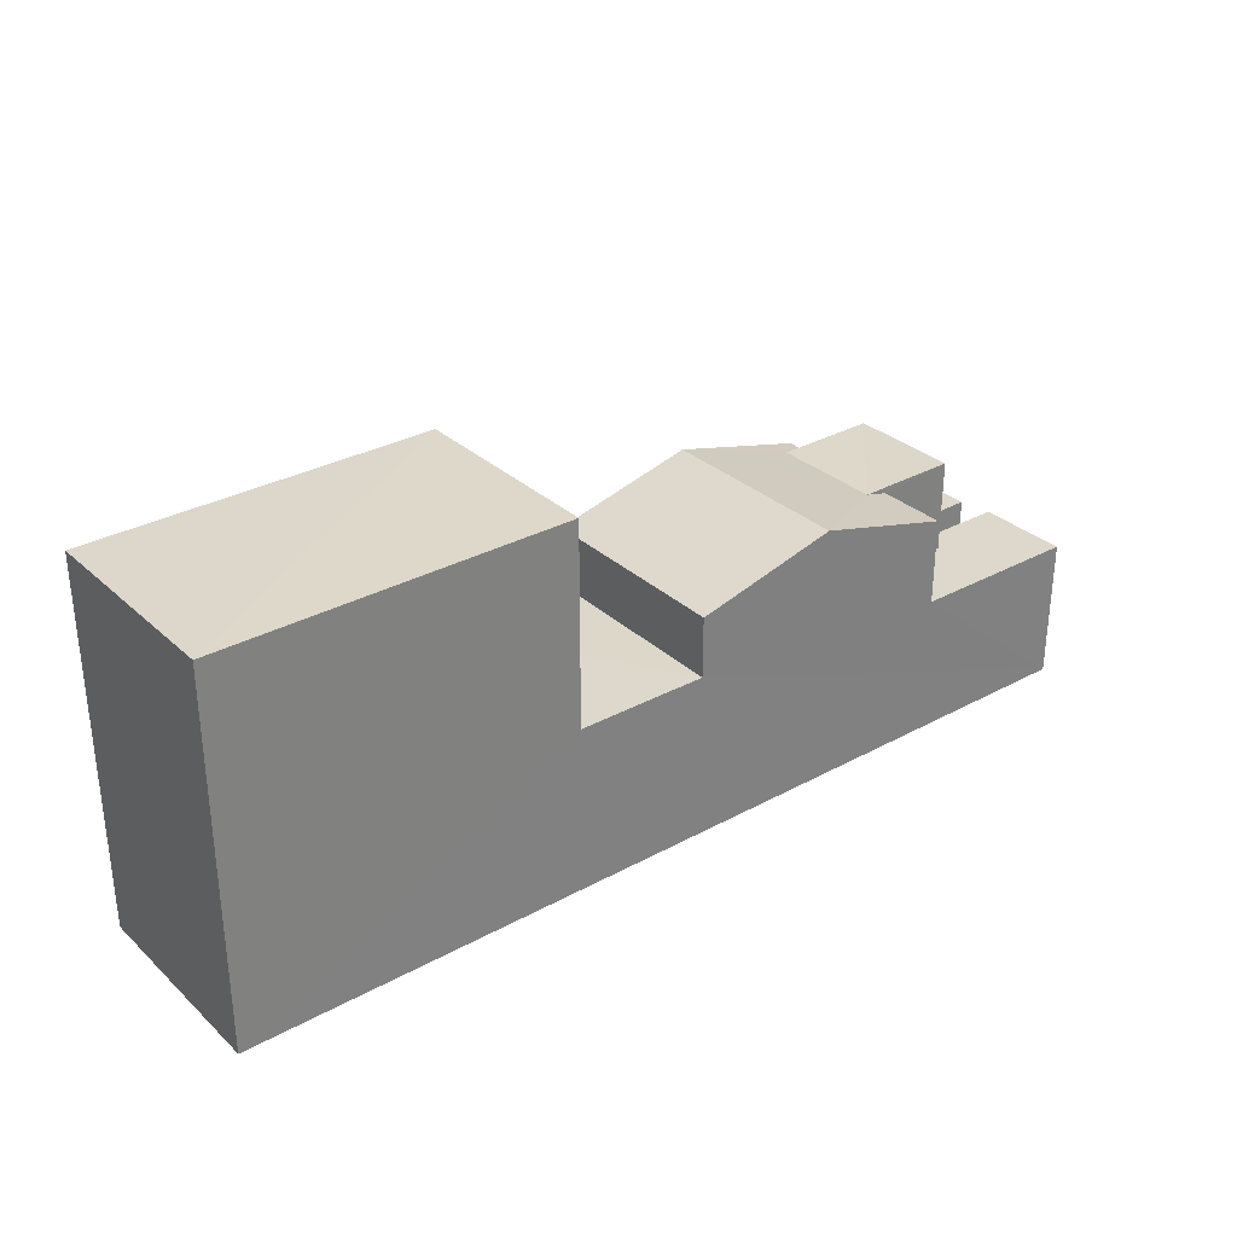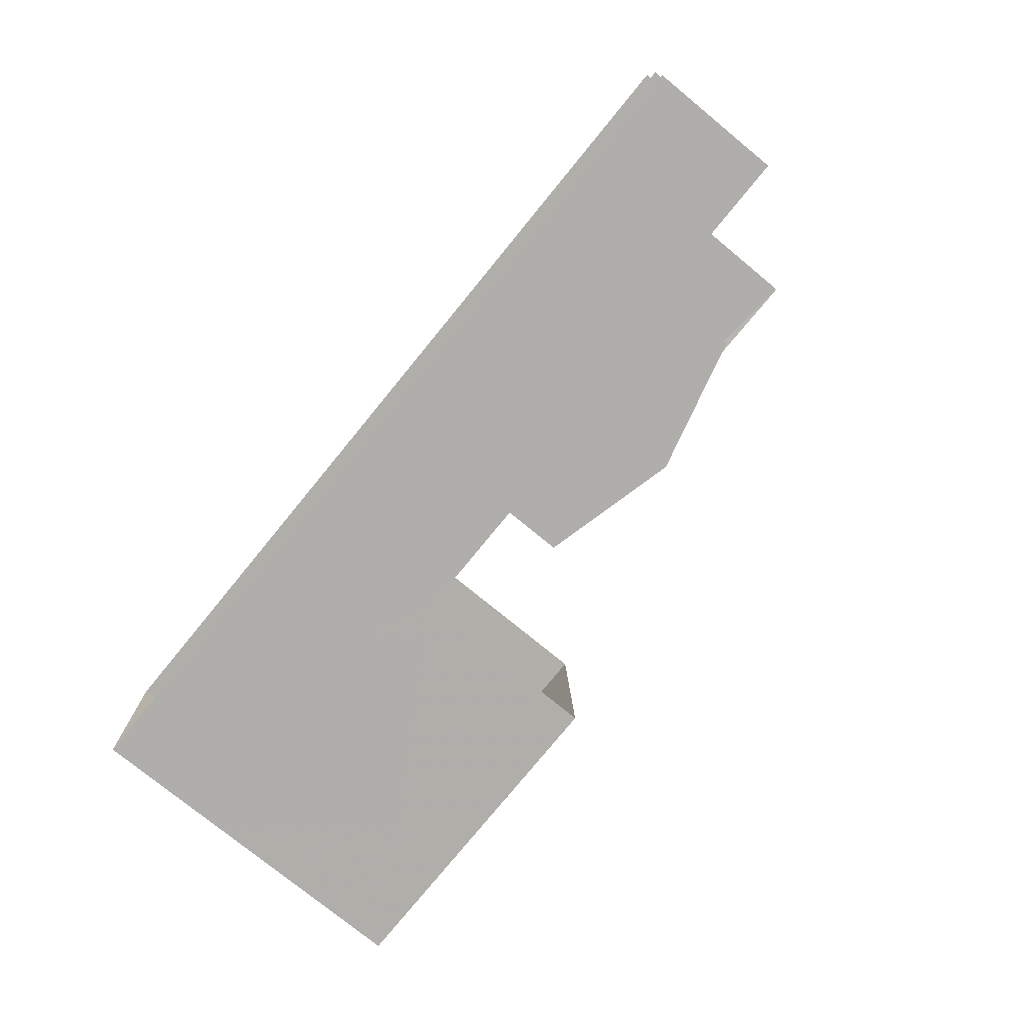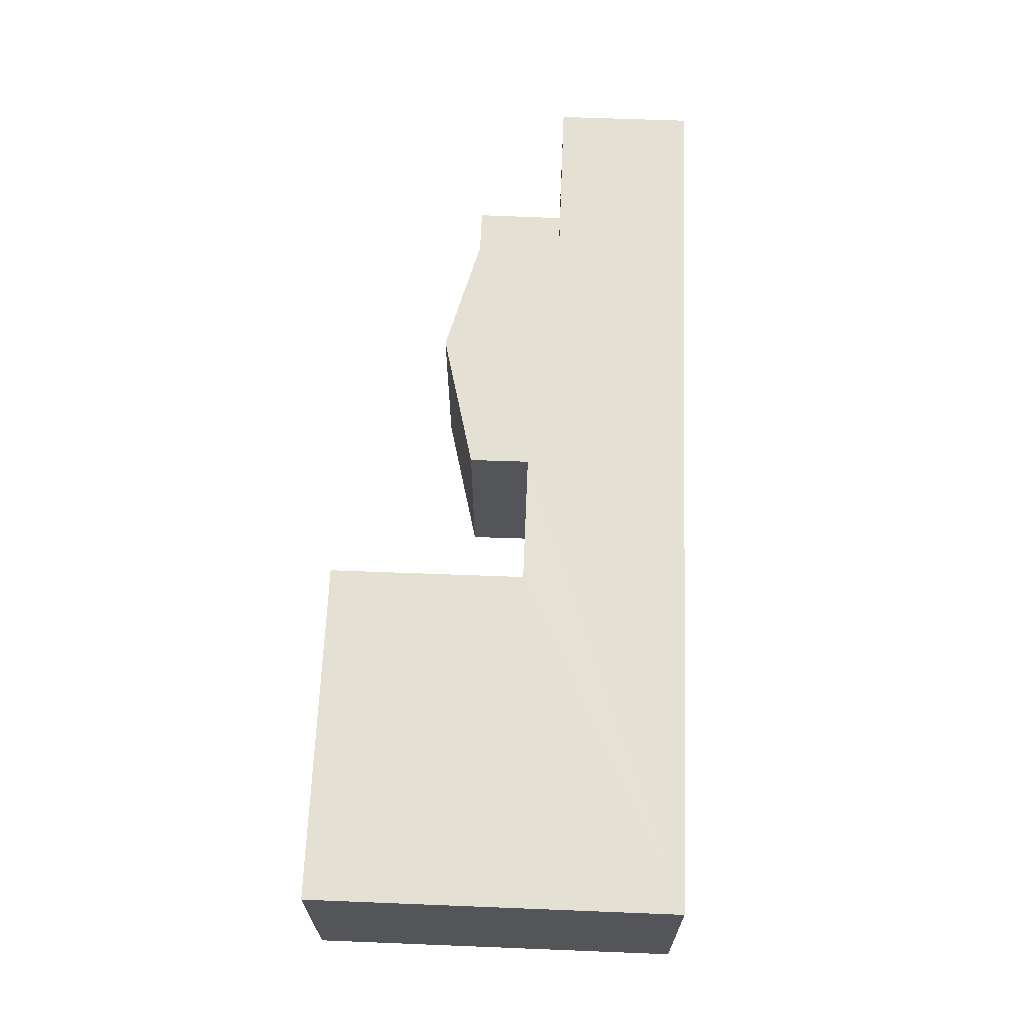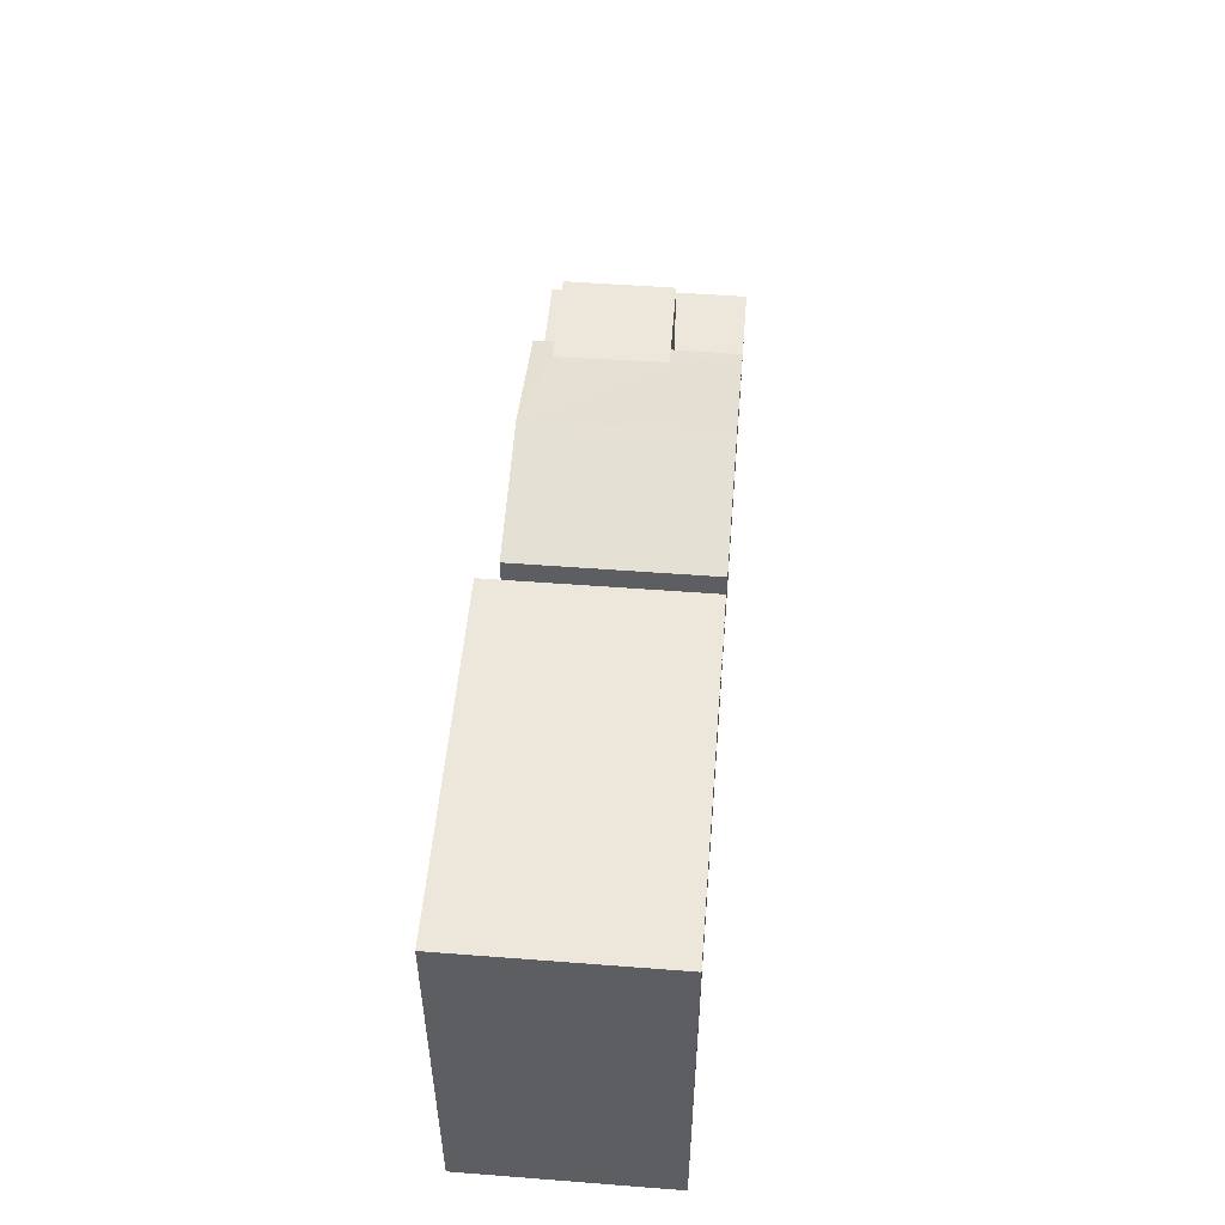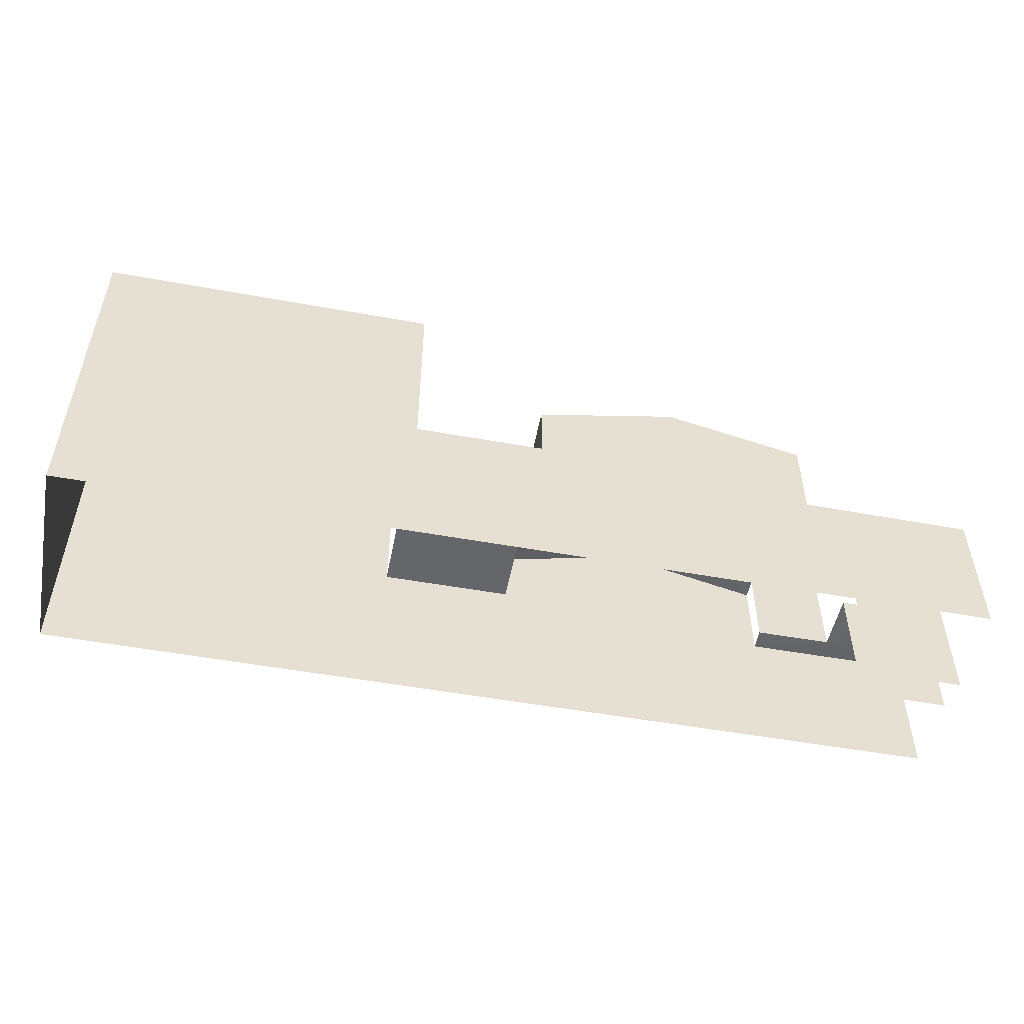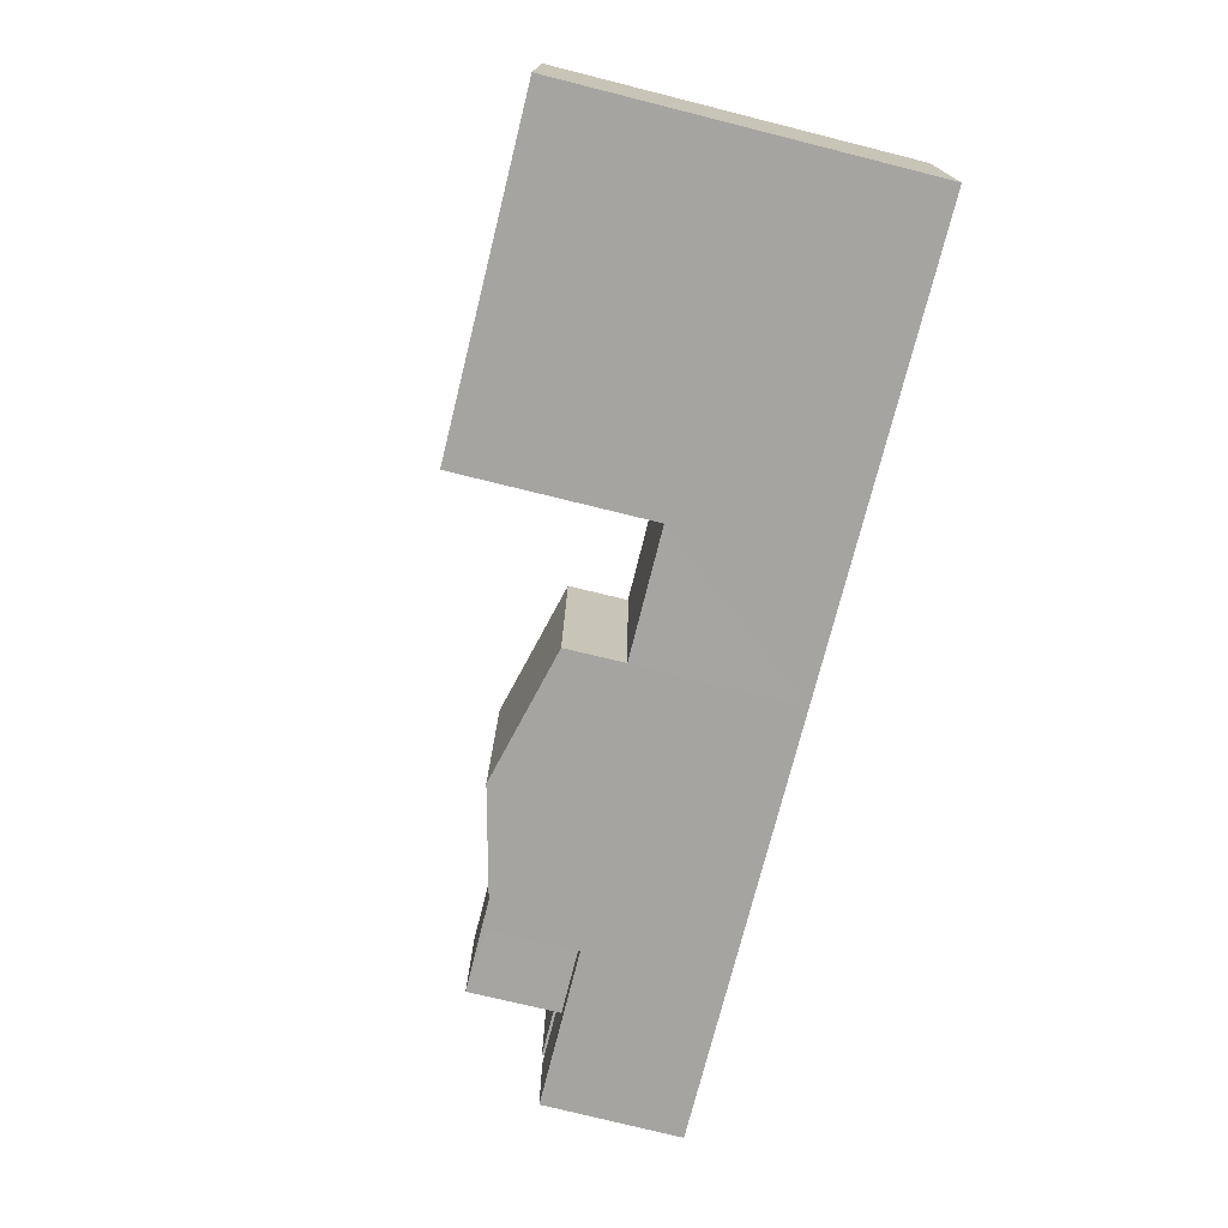
<metadata>
{"format":"obj","ext":"obj","renderer":"f3d","projection":"perspective","resolution":1024,"background":"white","views":[{"elev":30.9,"azim":139.9,"up":"+Z"},{"elev":-76.2,"azim":-129.4,"up":"+Y"},{"elev":63.3,"azim":92.3,"up":"+Y"},{"elev":51.4,"azim":92.8,"up":"+Z"},{"elev":-51.8,"azim":166.9,"up":"+Z"},{"elev":-75.4,"azim":76.0,"up":"+Y"}]}
</metadata>
<code>
v -3.723e+05 -1.042e+05 29.71
v -3.723e+05 -1.042e+05 29.71
v -3.723e+05 -1.042e+05 29.71
v -3.723e+05 -1.042e+05 29.71
v -3.723e+05 -1.042e+05 29.71
v -3.723e+05 -1.042e+05 29.71
v -3.723e+05 -1.042e+05 29.71
v -3.723e+05 -1.042e+05 29.71
v -3.723e+05 -1.042e+05 29.71
v -3.723e+05 -1.042e+05 33.79
v -3.723e+05 -1.042e+05 33.79
v -3.723e+05 -1.042e+05 33.79
v -3.723e+05 -1.042e+05 33.79
v -3.723e+05 -1.042e+05 33.79
v -3.723e+05 -1.042e+05 33.79
v -3.723e+05 -1.042e+05 33.79
v -3.723e+05 -1.042e+05 33.79
v -3.723e+05 -1.042e+05 33.79
v -3.723e+05 -1.042e+05 33.79
v -3.723e+05 -1.042e+05 33.79
v -3.723e+05 -1.042e+05 33.79
v -3.723e+05 -1.042e+05 40.3
v -3.723e+05 -1.042e+05 40.3
v -3.723e+05 -1.042e+05 40.3
v -3.723e+05 -1.042e+05 40.3
v -3.723e+05 -1.042e+05 36.46
v -3.723e+05 -1.042e+05 36.28
v -3.723e+05 -1.042e+05 36.28
v -3.723e+05 -1.042e+05 37.3
v -3.723e+05 -1.042e+05 37.3
v -3.723e+05 -1.042e+05 36.28
v -3.723e+05 -1.042e+05 36.46
v -3.723e+05 -1.042e+05 36.28
v -3.723e+05 -1.042e+05 36.28
v -3.723e+05 -1.042e+05 36.28
v -3.723e+05 -1.042e+05 36.47
v -3.723e+05 -1.042e+05 36.47
v -3.723e+05 -1.042e+05 34.53
v -3.723e+05 -1.042e+05 34.53
v -3.723e+05 -1.042e+05 34.53
v -3.723e+05 -1.042e+05 34.53
f 1 2 3
f 4 5 6
f 4 7 5
f 8 7 1
f 9 7 8
f 7 4 2
f 1 7 2
f 39 22 25
f 40 39 25
f 12 1 3
f 10 12 3
f 19 6 5
f 19 17 6
f 14 2 16
f 11 14 37
f 2 4 16
f 37 16 36
f 36 16 18
f 37 14 16
f 21 31 33
f 21 20 31
f 15 28 27
f 13 15 27
f 10 11 12
f 12 11 13
f 10 14 11
f 13 11 15
f 16 17 18
f 17 19 18
f 18 20 21
f 18 19 20
f 22 23 24
f 25 22 24
f 26 27 28
f 27 26 29
f 29 26 30
f 31 32 33
f 30 32 31
f 26 32 30
f 34 35 29
f 30 34 29
f 36 26 37
f 36 32 26
f 38 39 40
f 38 41 39
f 25 24 40
f 24 8 40
f 27 29 13
f 38 8 1
f 29 35 38
f 13 1 12
f 40 8 38
f 29 38 13
f 13 38 1
f 24 9 8
f 24 23 9
f 2 10 3
f 2 14 10
f 36 18 33
f 18 21 33
f 32 36 33
f 19 5 20
f 30 31 20
f 23 22 39
f 20 5 7
f 34 30 41
f 9 23 39
f 9 39 7
f 39 41 7
f 41 30 20
f 41 20 7
f 26 28 37
f 28 11 37
f 28 15 11
f 38 35 34
f 41 38 34
f 4 6 17
f 16 4 17

</code>
